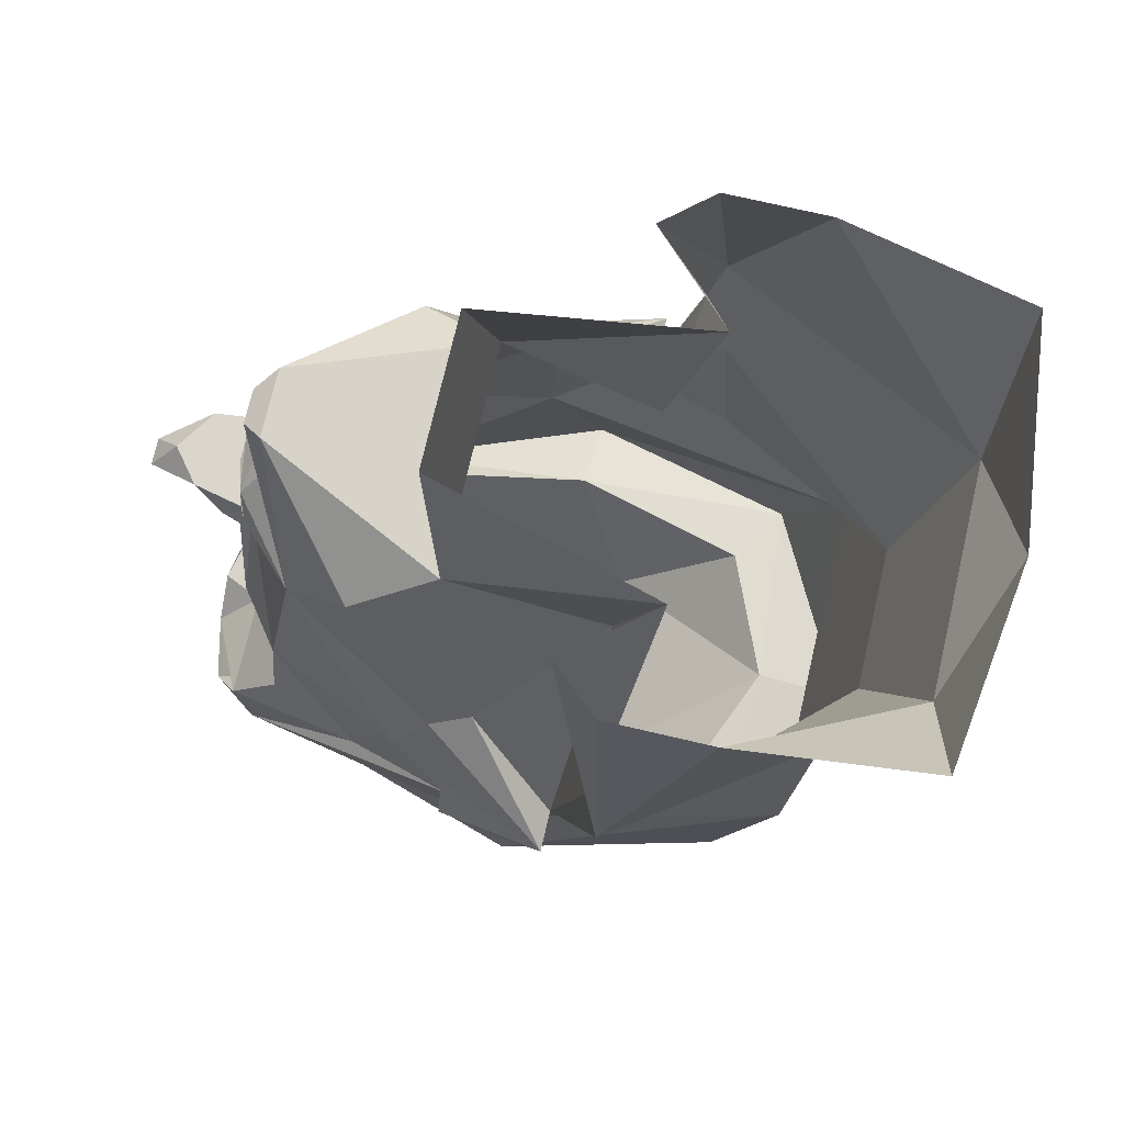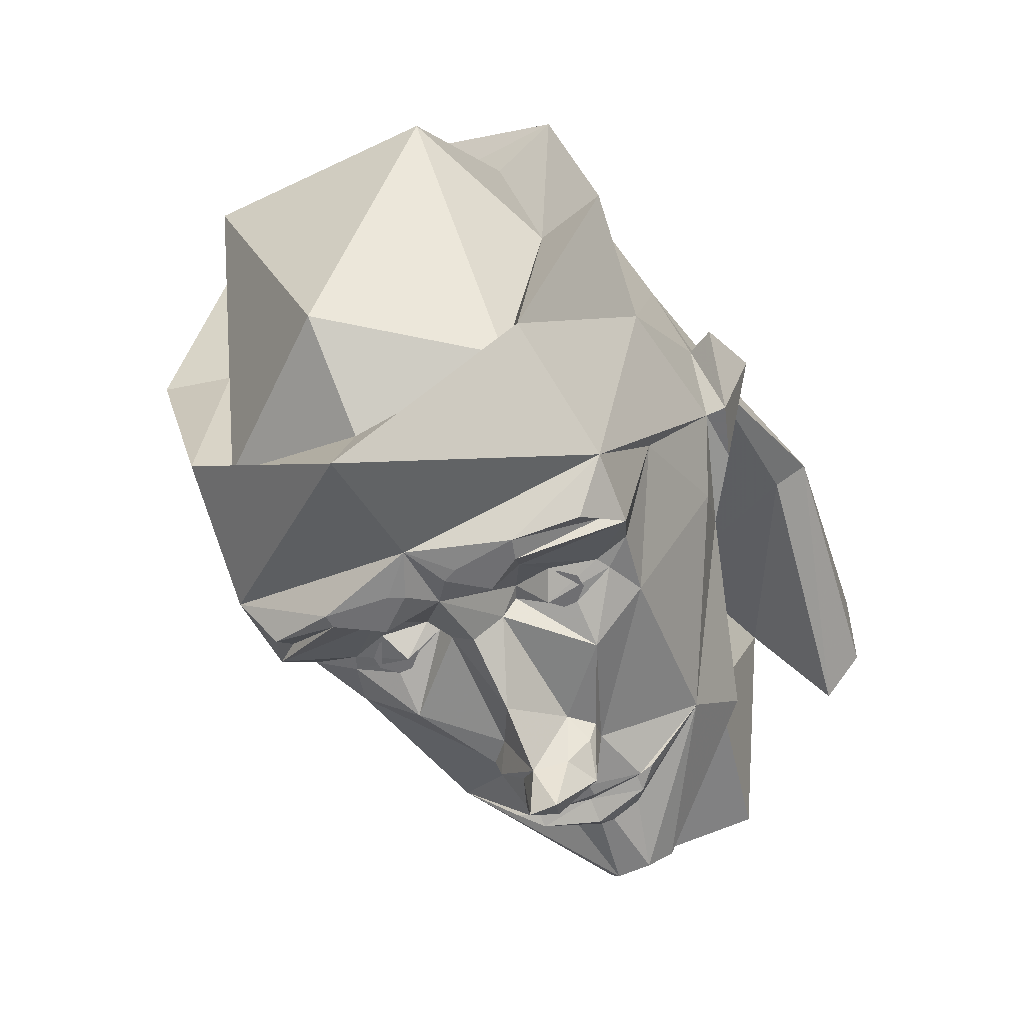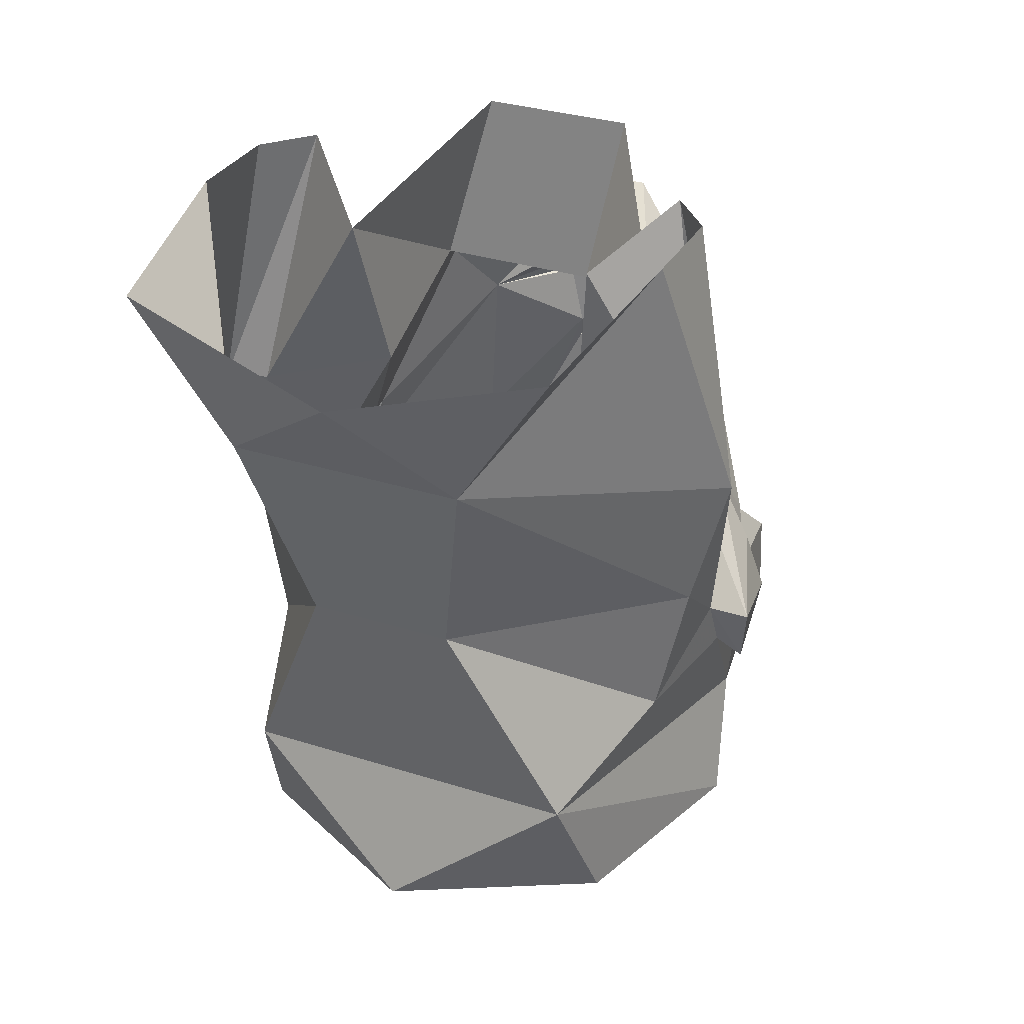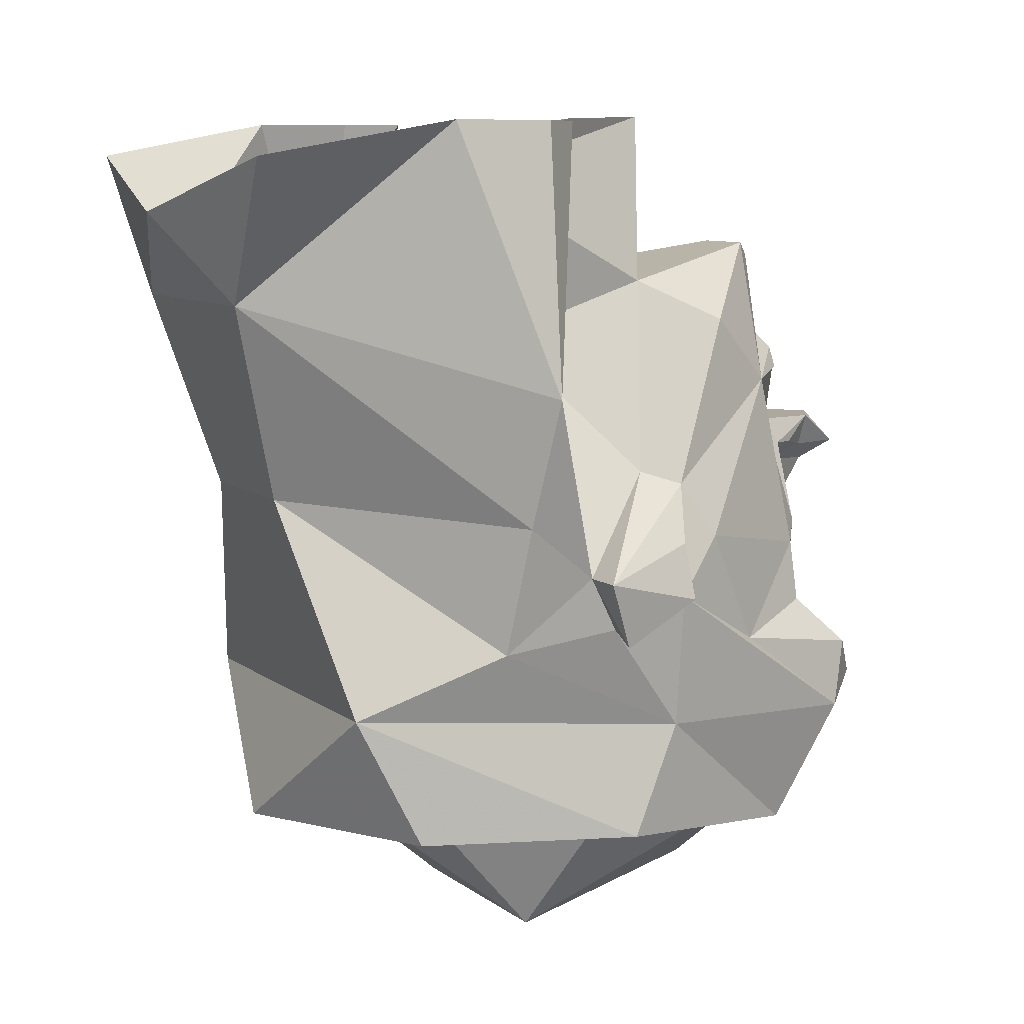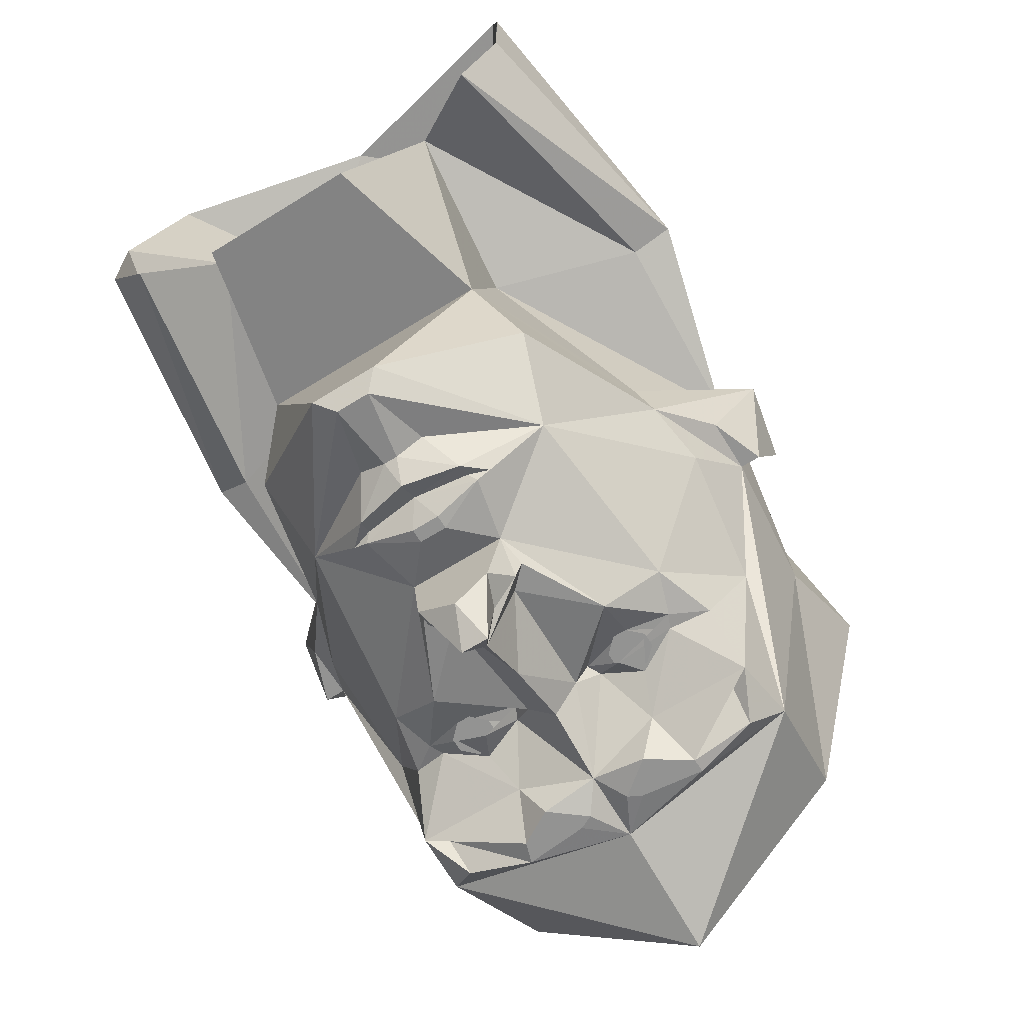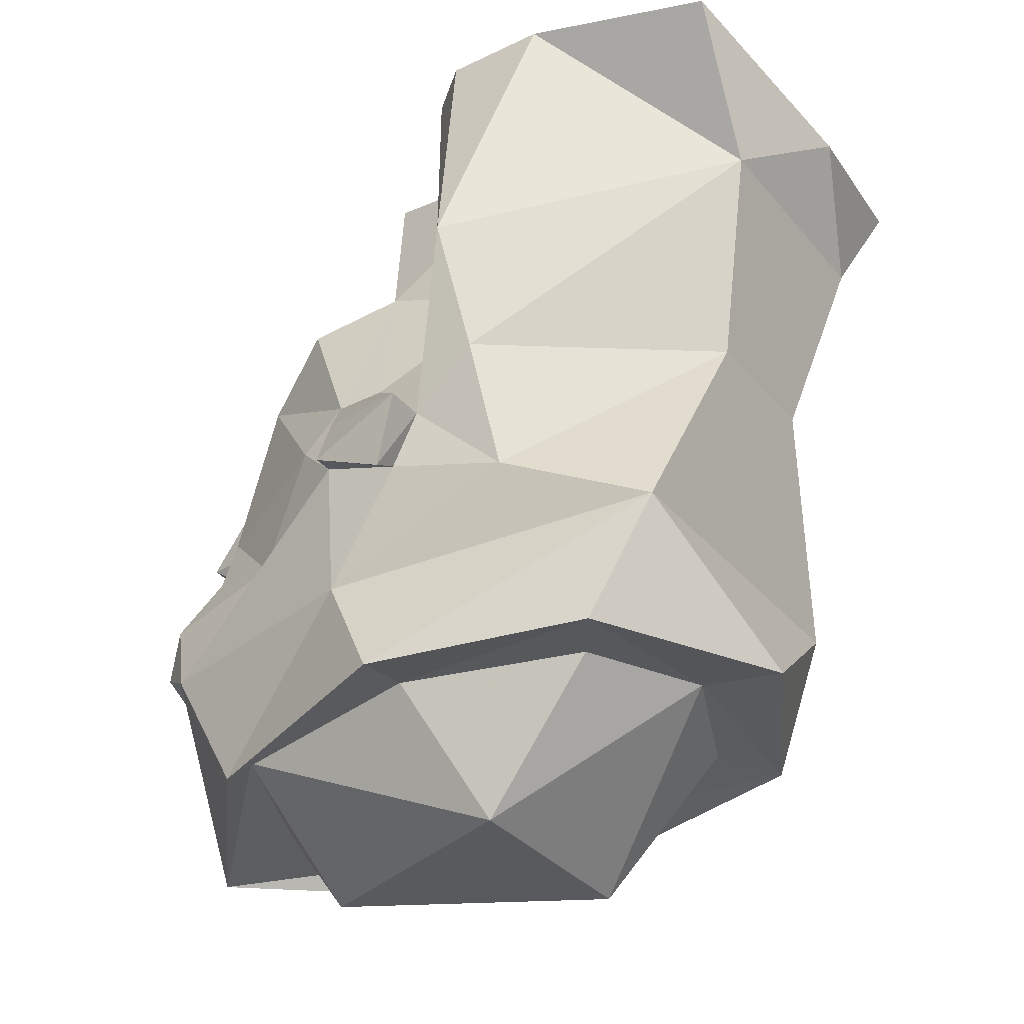
<metadata>
{"format":"obj","ext":"obj","renderer":"f3d","projection":"perspective","resolution":1024,"background":"white","views":[{"elev":73.8,"azim":-76.9,"up":"+Y"},{"elev":-54.7,"azim":27.0,"up":"+Z"},{"elev":31.2,"azim":24.6,"up":"+Y"},{"elev":8.7,"azim":61.5,"up":"+Y"},{"elev":-66.6,"azim":-148.1,"up":"+Z"},{"elev":-33.4,"azim":-56.7,"up":"+Y"}]}
</metadata>
<code>
v 0.2109 -0.2266 -0.3438
v 0.1875 -0.1719 -0.2891
v 0.2344 -0.2031 -0.1875
v 0.2188 -0.3047 -0.3281
v 0.1797 -0.2734 -0.375
v 0.1875 -0.2422 -0.3438
v 0.1016 -0.2656 -0.3906
v 0.08594 -0.2266 -0.3438
v 0.1484 -0.1641 -0.2969
v 0.1562 -0.1484 -0.2969
v 0.1719 -0.1016 -0.2891
v 0.25 -0.07031 -0.125
v 0.2812 -0.1328 -0.0625
v 0.2656 -0.2891 -0.0625
v 0.1953 -0.4453 -0.2578
v 0 -0.4688 -0.4141
v 0 -0.3203 -0.3828
v 0.1094 -0.2891 -0.3906
v 0.03906 -0.2812 -0.3906
v 0.0625 -0.2422 -0.3906
v 0 -0.2422 -0.375
v 0.05469 -0.1719 -0.2969
v 0.1016 -0.1875 -0.3125
v 0.1094 -0.1328 -0.3125
v 0.1094 -0.08594 -0.3359
v 0.05469 0.03906 -0.3281
v 0.1484 0.1016 -0.2578
v 0.2344 -0.007812 -0.08594
v 0.2812 -0.07031 -0.0625
v 0.3047 -0.1328 -0.0625
v 0.2812 -0.1641 0.03125
v 0.25 -0.1875 0.1562
v 0.1953 -0.2578 0.3203
v 0.2812 -0.4141 0
v 0.2031 -0.3984 -0.007812
v 0.1641 -0.4141 -0.25
v 0 -0.4297 -0.3125
v -0.1641 -0.4141 -0.25
v -0.1953 -0.4453 -0.2578
v -0.2109 -0.3047 -0.3281
v -0.1094 -0.2891 -0.3906
v -0.03906 -0.2812 -0.3906
v -0.02344 -0.2734 -0.3906
v 0.02344 -0.2734 -0.3906
v -0.2344 -0.2031 -0.1875
v -0.1953 -0.1719 -0.2891
v -0.2031 -0.2266 -0.3438
v -0.2812 -0.1328 -0.0625
v -0.25 -0.07031 -0.125
v -0.1719 -0.1016 -0.2891
v -0.1562 -0.1484 -0.2969
v -0.1484 -0.1641 -0.2969
v -0.08594 -0.2266 -0.3438
v -0.1094 -0.2734 -0.3906
v -0.1797 -0.2422 -0.3438
v -0.1797 -0.2734 -0.375
v -0.0625 -0.2422 -0.3906
v -0.1484 0.1016 -0.2578
v -0.05469 0.03906 -0.3281
v -0.1094 -0.08594 -0.3359
v -0.1094 -0.1328 -0.3125
v -0.1016 -0.1875 -0.3125
v -0.05469 -0.1719 -0.2969
v -0.2344 -0.007812 -0.08594
v -0.1719 0.1797 -0.1797
v -0.03906 0.2656 -0.2969
v -0.02344 0.25 -0.3203
v -0.03906 0.1719 -0.2969
v -0.0625 0.1328 -0.3281
v -0.08594 0.1094 -0.3203
v -0.07031 0.1094 -0.3281
v -0.01562 0.08594 -0.3438
v -0.02344 0.03906 -0.3281
v -0.03906 0.03906 -0.3984
v -0.05469 0.007812 -0.3672
v -0.0625 0.007812 -0.3438
v -0.03906 -0.01562 -0.3438
v -0.03125 -0.1562 -0.3203
v -0.04688 -0.1562 -0.2969
v 0 -0.1641 -0.3516
v 0.03125 -0.1562 -0.3203
v 0.04688 -0.1562 -0.2969
v -0.125 0.1641 0.09375
v -0.2188 0.007812 -0.03906
v -0.2812 -0.1016 0.0625
v -0.2891 0.1094 0.1094
v -0.1406 0.3516 0.1484
v -0.1328 0.2266 -0.08594
v -0.3281 -0.1016 0.0625
v -0.3125 -0.1797 0.03125
v -0.2812 -0.1641 0.03125
v -0.25 -0.1875 0.1562
v -0.2891 -0.03906 0.1406
v -0.3359 0.1094 0.125
v -0.2344 0.4141 0.05469
v 0.1328 0.2266 -0.08594
v 0.1172 0.1641 0.09375
v 0.2188 0.007812 -0.03906
v 0.1719 0.1797 -0.1797
v 0.03906 0.2656 -0.2969
v 0.01562 0.2656 -0.2969
v -0.08594 0.4219 -0.1094
v 0.08594 0.4219 -0.1094
v 0.1484 0.3516 0.1484
v 0.2812 0.1094 0.1094
v 0.2812 -0.1016 0.0625
v 0.3281 -0.1016 0.0625
v 0.3125 -0.1797 0.03125
v 0.2812 -0.03906 0.1406
v 0.07812 -0.01562 0.3672
v -0.08594 -0.01562 0.3672
v -0.1953 -0.2578 0.3203
v 0 -0.4062 0.3672
v 0.2188 -0.4062 0.25
v 0.1484 -0.3984 0.2031
v 0.125 -0.5547 0.0625
v 0 -0.5391 -0.2344
v -0.125 -0.5547 0.0625
v -0.2031 -0.3984 -0.007812
v -0.2812 -0.4141 0
v -0.2656 -0.2891 -0.0625
v -0.3047 -0.1328 -0.0625
v -0.2812 -0.07031 -0.0625
v 0.2344 0.375 0.4453
v 0.125 0.2109 0.4297
v 0.2656 0.4141 0.2266
v 0.3203 0.1094 0.125
v 0.2656 0.4141 0.1094
v 0.2188 0.4141 0.05469
v 0 0.3125 0.4844
v -0.1406 0.2109 0.4297
v -0.25 0.375 0.4453
v -0.2812 0.4141 0.2266
v -0.2812 0.4141 0.1094
v 0 -0.3906 0.2656
v -0.1484 -0.3984 0.2031
v -0.2188 -0.4062 0.25
v -0.0625 0.1172 -0.3203
v 0 0.125 -0.3203
v -0.01562 0.1016 -0.3438
v 0.01562 0.08594 -0.3438
v 0.02344 0.03906 -0.3281
v 0 0.03906 -0.4297
v -0.01562 0 -0.4609
v -0.02344 0 -0.3984
v 0 -0.02344 -0.4219
v 0 0.1484 -0.3359
v 0.0625 0.1328 -0.3281
v 0.0625 0.1172 -0.3203
v 0.07031 0.1094 -0.3281
v 0.01562 0.1016 -0.3438
v 0.04688 0.03906 -0.3984
v 0.01562 0 -0.4609
v 0.08594 0.1094 -0.3203
v -0.08594 -0.1562 -0.3281
v 0.08594 -0.1562 -0.3281
v -0.007812 0.1719 -0.3125
v 0.007812 0.1719 -0.3125
v 0.03906 0.1719 -0.2969
v 0.01562 0.25 -0.3203
v -0.09375 -0.1719 -0.3125
v -0.1094 -0.1719 -0.3125
v -0.1172 -0.1641 -0.3125
v -0.1172 -0.1484 -0.3125
v -0.1094 -0.1406 -0.3125
v -0.09375 -0.1406 -0.3125
v -0.08594 -0.1484 -0.3125
v -0.08594 -0.1641 -0.3125
v -0.09375 -0.1797 -0.3125
v -0.1094 -0.1797 -0.3125
v -0.125 -0.1641 -0.3125
v -0.125 -0.1484 -0.3125
v -0.09375 -0.1328 -0.3125
v -0.07812 -0.1484 -0.3125
v -0.07812 -0.1641 -0.3125
v 0.07812 -0.1641 -0.3125
v 0.07812 -0.1484 -0.3125
v 0.09375 -0.1328 -0.3125
v 0.125 -0.1484 -0.3125
v 0.125 -0.1641 -0.3125
v 0.1094 -0.1797 -0.3125
v 0.09375 -0.1797 -0.3125
v 0.08594 -0.1641 -0.3125
v 0.08594 -0.1484 -0.3125
v 0.09375 -0.1406 -0.3125
v 0.1094 -0.1406 -0.3125
v 0.1172 -0.1484 -0.3125
v 0.1172 -0.1641 -0.3125
v 0.1094 -0.1719 -0.3125
v 0.09375 -0.1719 -0.3125
v 0.03906 -0.01562 -0.3438
v 0.0625 0.007812 -0.3438
v 0.05469 0.007812 -0.3672
v 0.03125 0 -0.3984
v 0 -0.08594 -0.3828
f 1 2 3
f 1 3 4
f 1 4 5
f 1 5 6
f 1 6 7
f 1 7 8
f 1 8 9
f 1 9 2
f 2 9 10
f 2 10 11
f 2 11 3
f 3 11 12
f 3 12 13
f 4 17 18
f 4 18 5
f 7 20 8
f 8 20 21
f 8 21 22
f 8 22 23
f 8 23 9
f 10 24 25
f 10 25 11
f 11 25 26
f 11 26 27
f 11 27 12
f 12 27 28
f 12 28 13
f 13 28 29
f 13 29 30
f 13 30 31
f 17 40 41
f 17 41 42
f 17 42 43
f 17 43 21
f 17 21 44
f 17 44 19
f 17 19 18
f 45 46 47
f 45 47 40
f 45 48 49
f 45 49 50
f 45 50 46
f 46 50 51
f 46 51 52
f 46 52 47
f 47 52 53
f 47 53 54
f 47 54 55
f 47 56 40
f 40 56 41
f 49 58 50
f 50 58 59
f 50 59 60
f 50 60 51
f 51 60 61
f 52 62 53
f 53 62 63
f 53 63 21
f 53 21 57
f 53 57 54
f 49 64 58
f 58 64 65
f 58 65 66
f 58 66 67
f 58 67 68
f 58 68 69
f 58 69 70
f 58 70 71
f 58 71 59
f 59 71 72
f 59 72 73
f 59 73 74
f 59 74 75
f 59 75 76
f 59 76 60
f 60 76 77
f 60 77 78
f 60 78 79
f 60 79 61
f 63 79 78
f 63 78 21
f 21 78 80
f 21 80 81
f 21 81 22
f 22 81 82
f 83 84 85
f 83 87 88
f 83 88 84
f 84 88 64
f 84 64 89
f 84 89 85
f 85 89 90
f 85 90 91
f 96 97 98
f 96 98 28
f 96 28 99
f 96 99 100
f 96 100 101
f 96 101 88
f 96 88 102
f 96 102 103
f 96 103 104
f 96 104 97
f 97 106 98
f 98 106 107
f 98 107 28
f 28 107 29
f 29 107 30
f 30 107 108
f 30 108 31
f 31 108 106
f 48 91 122
f 48 122 123
f 48 123 64
f 48 64 49
f 88 87 102
f 21 43 57
f 21 20 44
f 71 140 72
f 72 140 141
f 72 141 142
f 72 142 73
f 73 142 143
f 74 143 144
f 74 144 145
f 74 145 75
f 75 145 146
f 75 146 77
f 75 77 76
f 140 151 141
f 141 151 150
f 141 150 26
f 141 26 142
f 142 26 152
f 143 152 153
f 143 153 144
f 144 153 146
f 144 146 145
f 154 148 27
f 154 27 150
f 150 27 26
f 107 106 108
f 90 89 122
f 90 122 91
f 123 122 89
f 123 89 64
f 62 52 155
f 62 155 63
f 63 155 79
f 52 51 155
f 156 9 23
f 156 23 22
f 156 22 82
f 156 10 9
f 67 157 68
f 68 157 69
f 69 157 147
f 147 157 158
f 147 158 148
f 148 158 159
f 148 159 27
f 27 159 160
f 27 160 100
f 27 100 99
f 27 99 28
f 88 66 65
f 88 65 64
f 67 160 157
f 157 160 158
f 158 160 159
f 24 82 25
f 25 82 81
f 25 81 191
f 25 191 192
f 25 192 26
f 26 192 152
f 152 192 193
f 152 193 194
f 152 194 153
f 153 194 146
f 146 194 191
f 146 191 195
f 146 195 77
f 77 195 78
f 78 195 80
f 80 195 81
f 81 195 191
f 191 193 192
f 193 191 194
f 88 101 66
f 66 101 67
f 67 101 160
f 160 101 100
f 3 13 4
f 45 40 48
f 83 85 86
f 83 86 87
f 86 95 87
f 97 104 105
f 97 105 106
f 129 105 104
f 4 13 14
f 13 31 14
f 14 31 32
f 14 32 33
f 85 91 92
f 85 92 93
f 85 93 94
f 31 106 32
f 32 106 109
f 32 109 110
f 32 110 33
f 33 110 111
f 33 111 112
f 35 115 116
f 35 116 36
f 36 116 117
f 36 117 37
f 37 117 38
f 38 117 118
f 38 118 119
f 40 121 48
f 48 121 91
f 124 125 126
f 126 125 127
f 126 127 128
f 130 131 125
f 130 125 124
f 130 132 131
f 131 132 133
f 131 133 94
f 131 94 93
f 131 93 111
f 131 111 110
f 131 110 125
f 125 110 109
f 125 109 127
f 127 109 106
f 134 94 133
f 117 116 118
f 118 116 135
f 118 135 136
f 118 136 119
f 121 112 92
f 121 92 91
f 135 116 115
f 93 92 111
f 111 92 112
f 4 14 15
f 4 15 16
f 4 16 17
f 14 33 34
f 14 34 15
f 16 39 40
f 16 40 17
f 33 112 113
f 33 113 114
f 33 114 34
f 39 120 121
f 39 121 40
f 120 137 112
f 120 112 121
f 137 113 112
f 5 18 6
f 6 18 7
f 7 18 19
f 7 19 20
f 47 55 56
f 41 56 54
f 41 54 57
f 41 57 43
f 41 43 42
f 44 20 19
f 56 55 54
f 9 23 10
f 10 23 24
f 51 61 52
f 52 61 62
f 61 79 62
f 62 79 63
f 22 82 24
f 22 24 23
f 15 34 35
f 15 35 36
f 15 36 16
f 16 36 37
f 16 37 38
f 16 38 39
f 34 114 35
f 35 114 115
f 38 119 39
f 39 119 120
f 119 136 137
f 119 137 120
f 135 114 113
f 135 113 137
f 135 137 136
f 135 115 114
f 85 94 86
f 86 94 95
f 128 127 129
f 129 127 105
f 127 106 105
f 134 95 94
f 71 138 139
f 71 139 140
f 138 71 70
f 139 149 150
f 139 150 151
f 139 151 140
f 154 150 149
f 73 143 74
f 142 152 143
f 138 70 69
f 138 69 139
f 139 69 147
f 139 147 148
f 139 148 149
f 154 149 148
f 161 162 163
f 161 163 164
f 161 164 165
f 161 165 166
f 161 166 167
f 161 167 168
f 183 184 185
f 183 185 186
f 183 186 187
f 183 187 188
f 183 188 189
f 183 189 190
f 169 170 171
f 169 171 172
f 169 172 61
f 169 61 173
f 169 173 174
f 169 174 175
f 176 177 178
f 176 178 24
f 176 24 179
f 176 179 180
f 176 180 181
f 176 181 182

</code>
